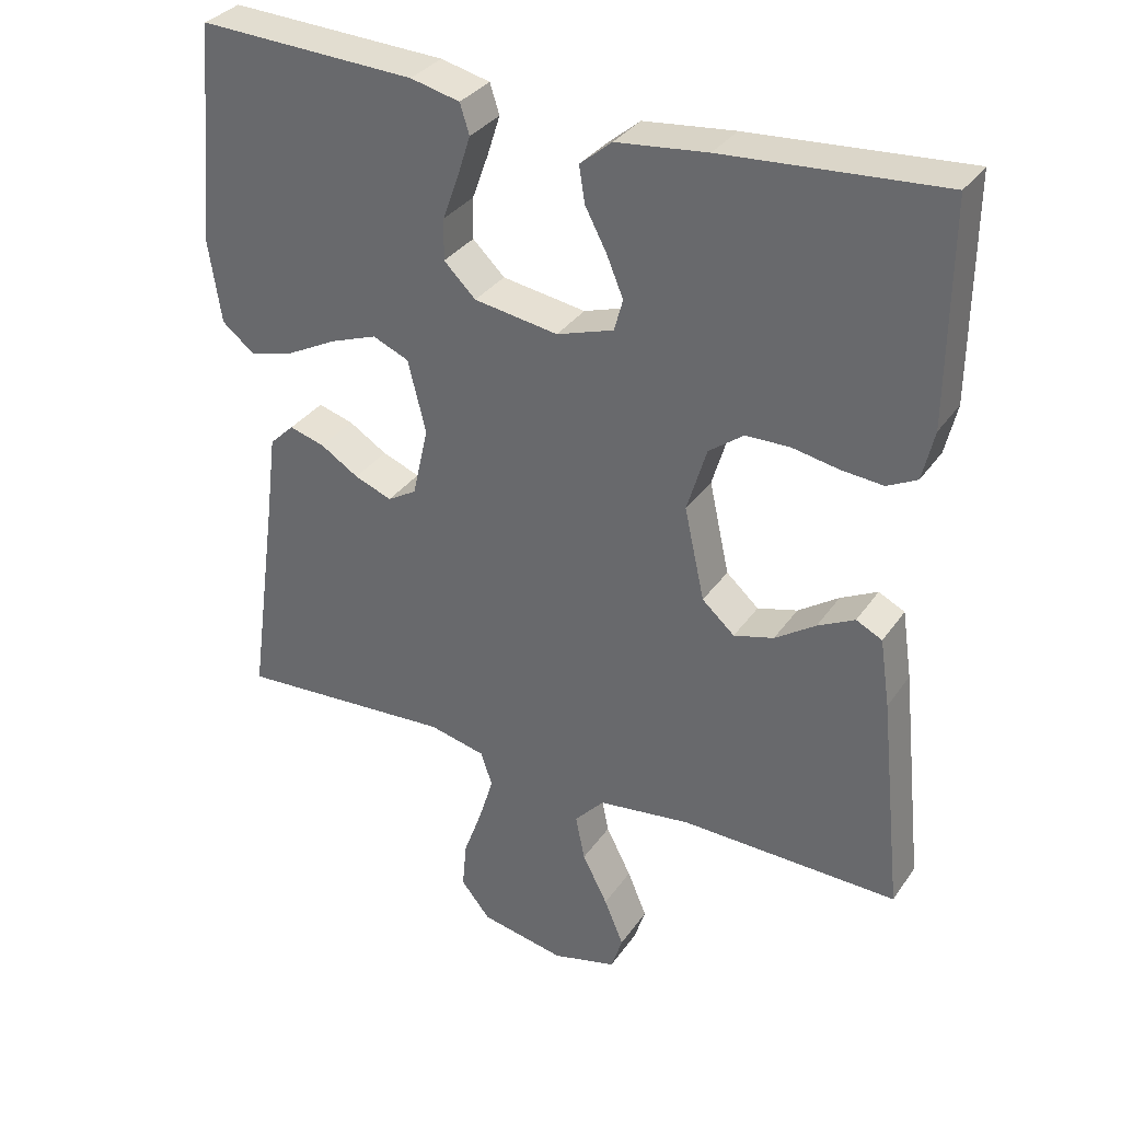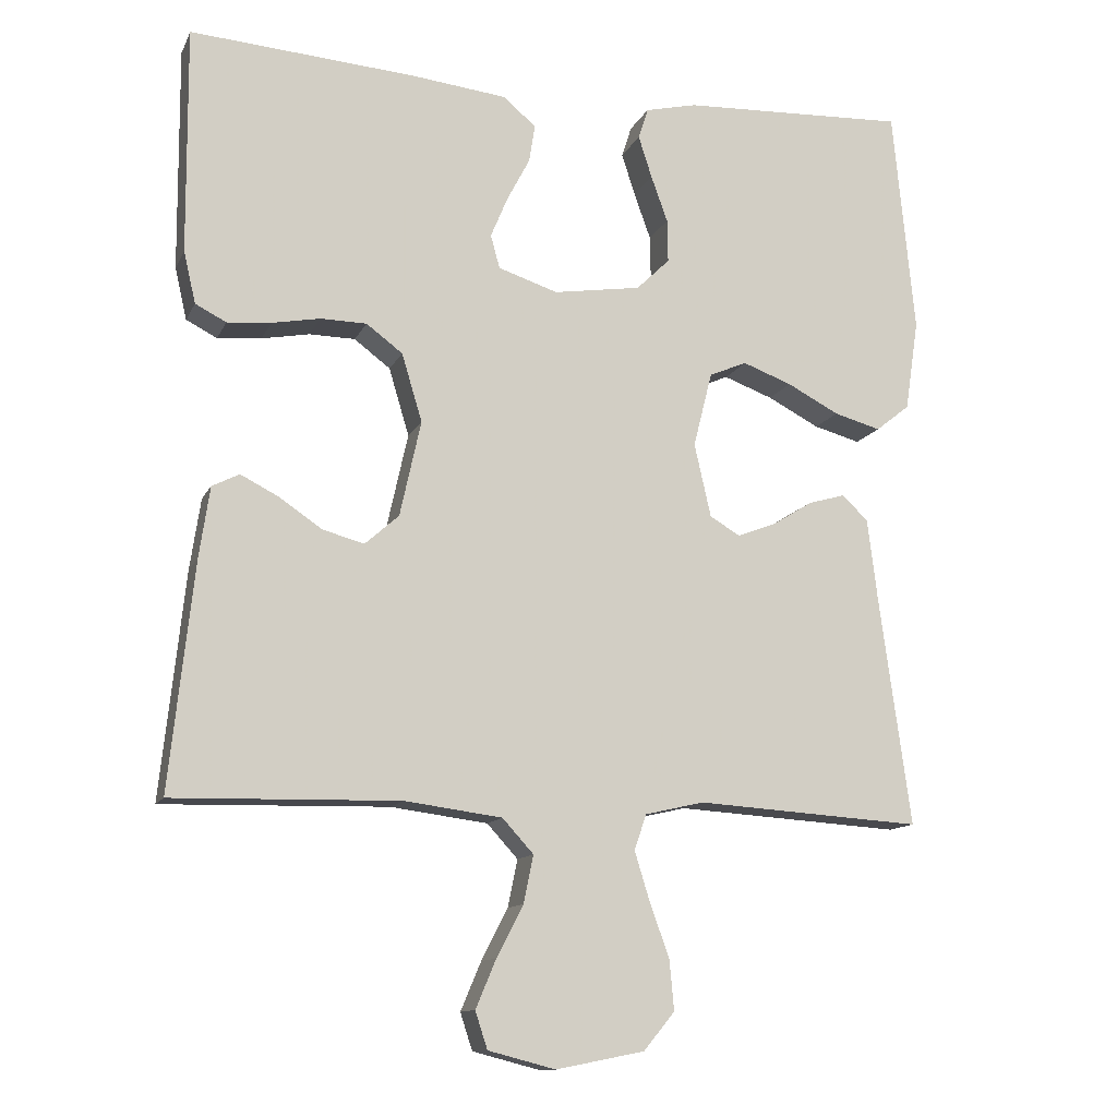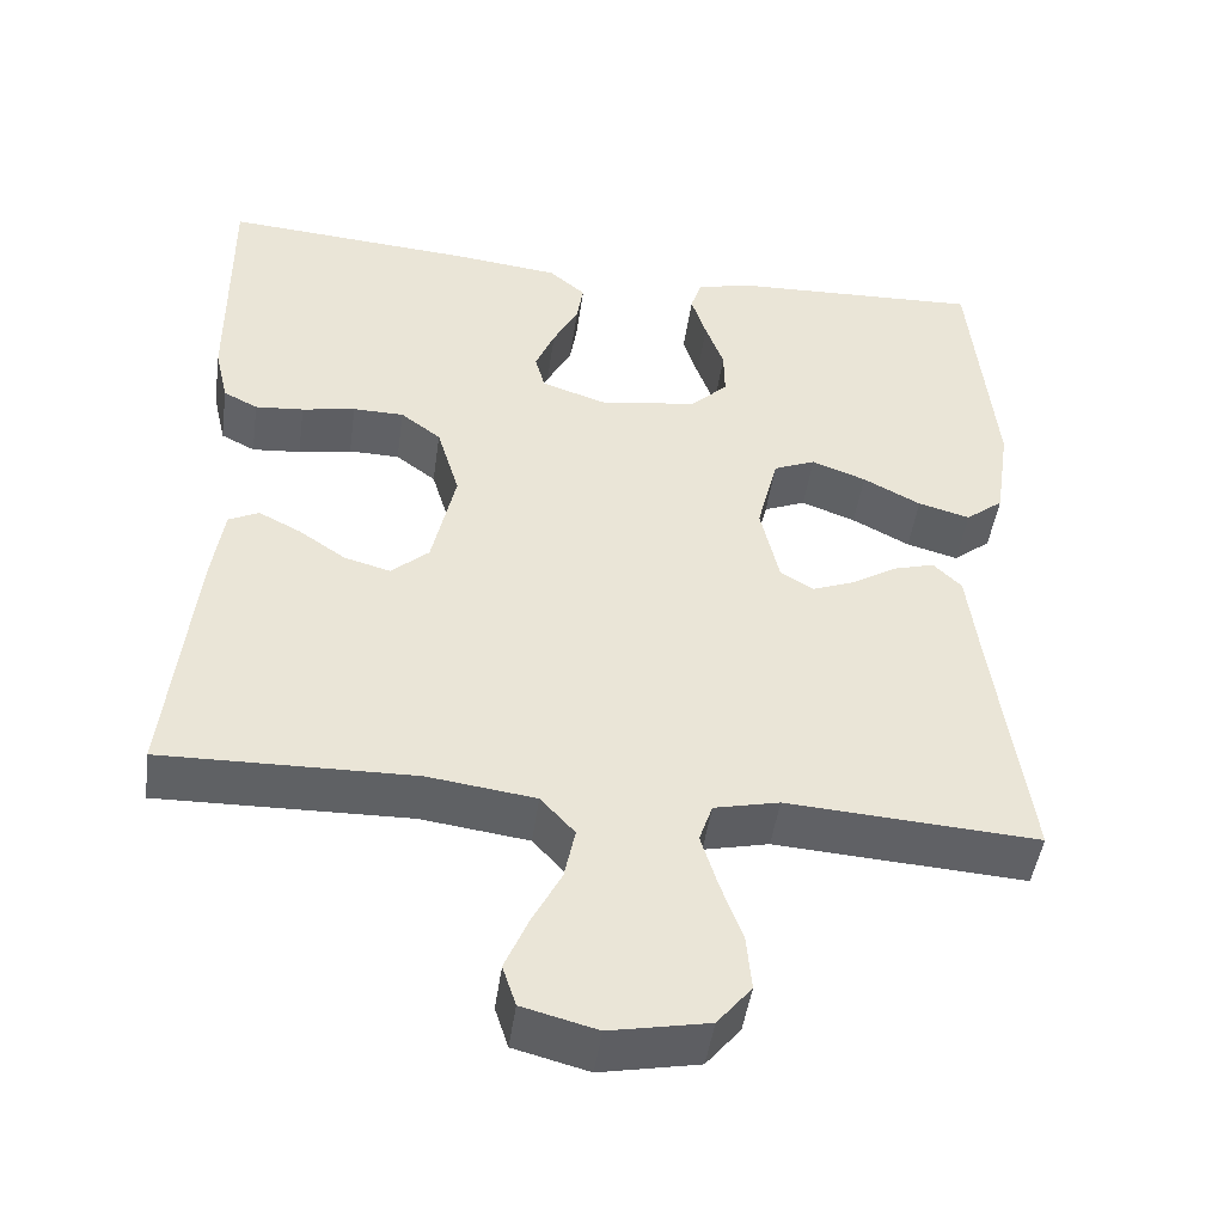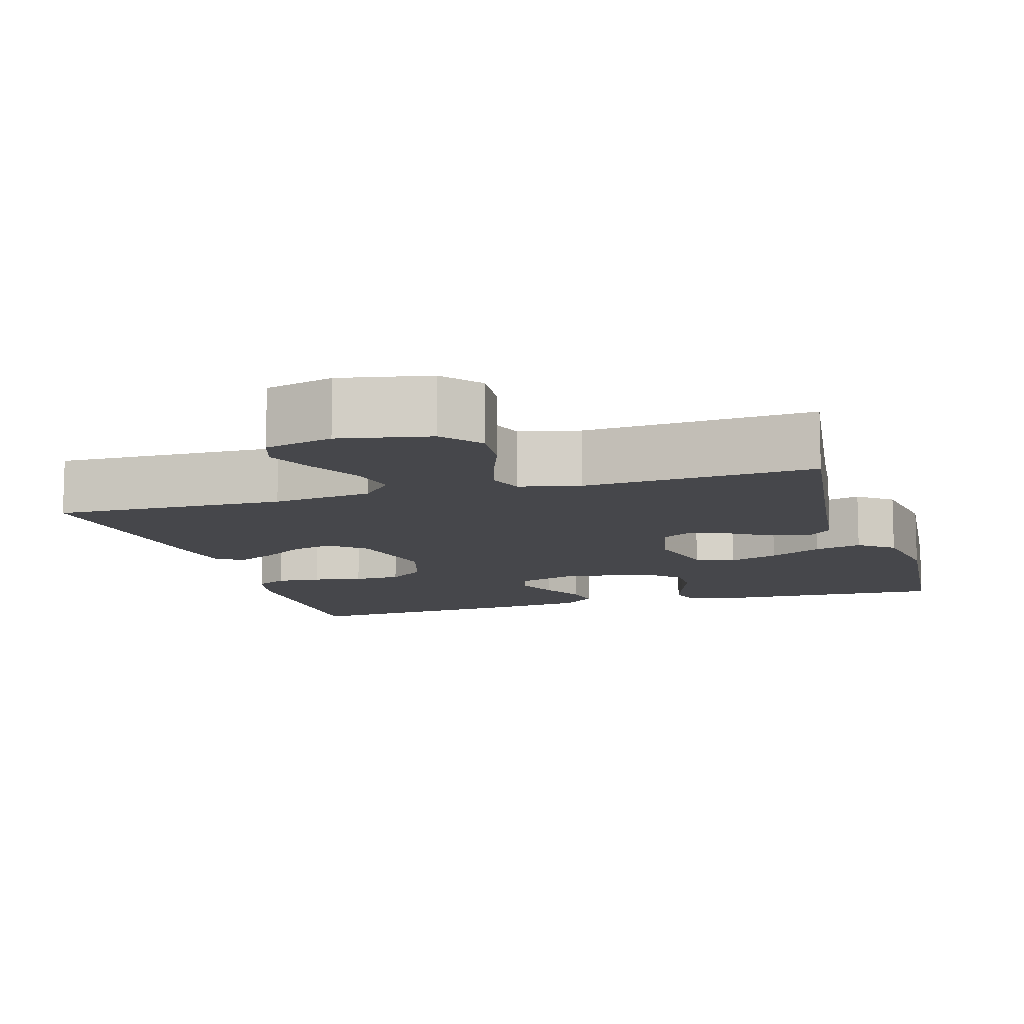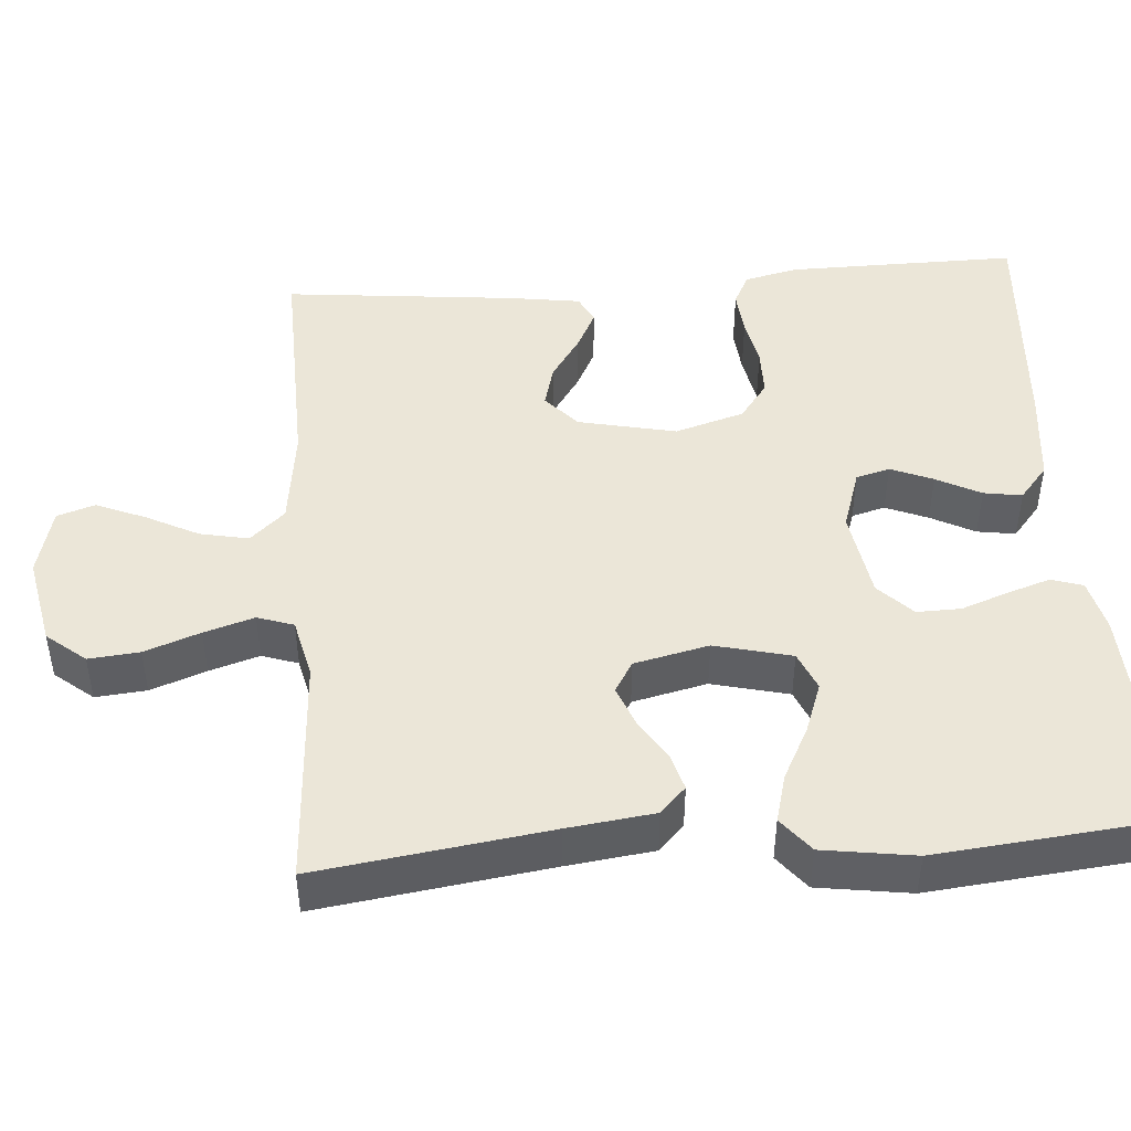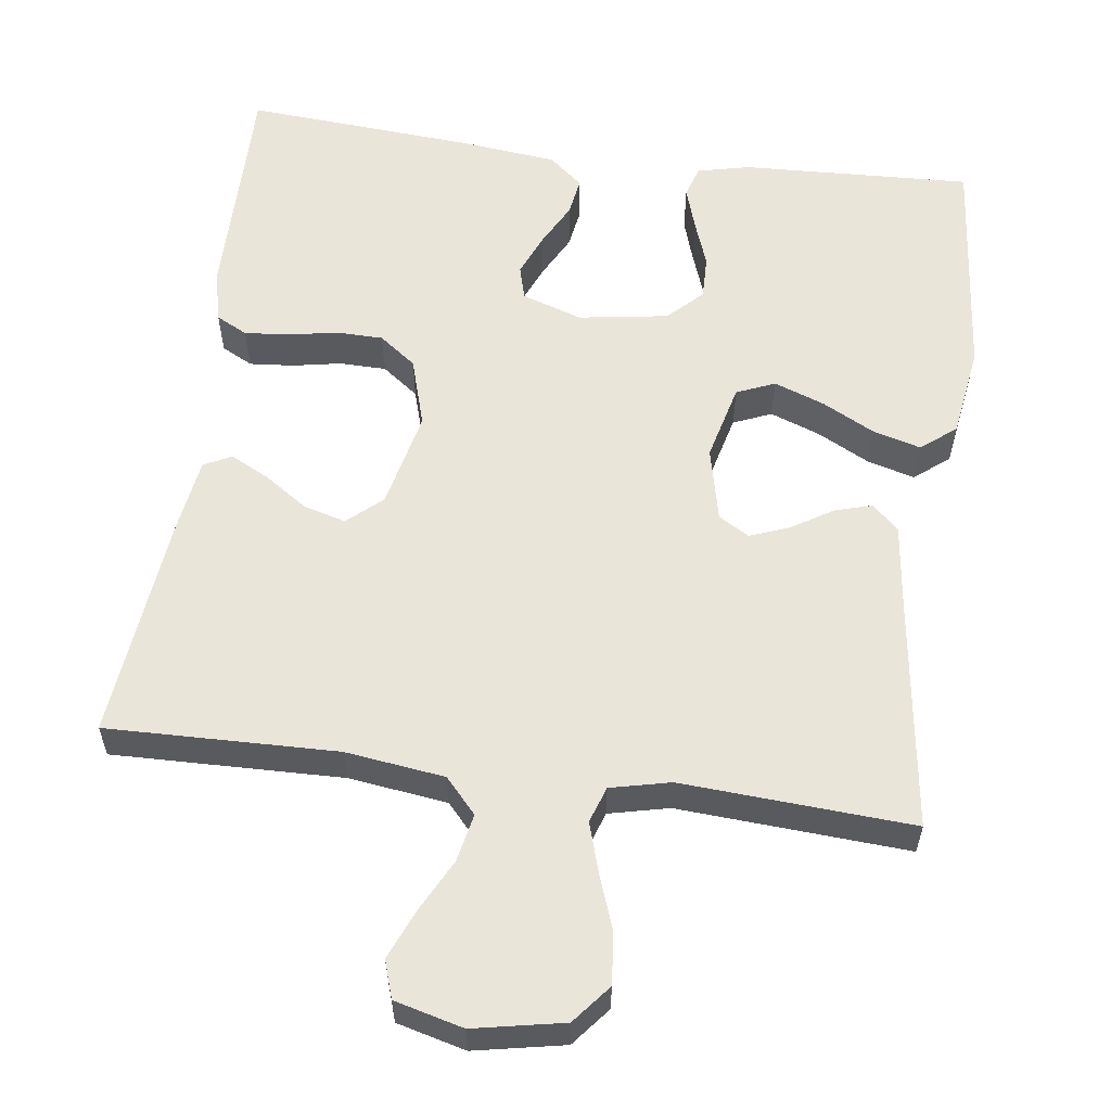
<metadata>
{"format":"obj","ext":"obj","renderer":"f3d","projection":"perspective","resolution":1024,"background":"white","views":[{"elev":33.3,"azim":29.4,"up":"+Z"},{"elev":-12.3,"azim":162.4,"up":"+Z"},{"elev":-46.8,"azim":172.0,"up":"+Z"},{"elev":-10.7,"azim":-163.4,"up":"+Y"},{"elev":46.1,"azim":-94.5,"up":"+Y"},{"elev":58.2,"azim":-172.4,"up":"+Y"}]}
</metadata>
<code>
v 0.5 0.07 -0.5
v 0.2 0.07 -0.493
v 0.071 0.07 -0.51
v 0.03 0.07 -0.555
v 0.043 0.07 -0.618
v 0.078 0.07 -0.686
v 0.105 0.07 -0.75
v 0.089 0.07 -0.799
v 0 0.07 -0.822
v -0.117 0.07 -0.799
v -0.158 0.07 -0.749
v -0.152 0.07 -0.683
v -0.126 0.07 -0.611
v -0.106 0.07 -0.546
v -0.122 0.07 -0.499
v -0.2 0.07 -0.481
v -0.5 0.07 -0.5
v -0.459 0.07 -0.2
v -0.445 0.07 -0.087
v -0.411 0.07 -0.054
v -0.362 0.07 -0.068
v -0.309 0.07 -0.101
v -0.257 0.07 -0.121
v -0.217 0.07 -0.097
v -0.195 0.07 0
v -0.22 0.07 0.1
v -0.27 0.07 0.121
v -0.335 0.07 0.097
v -0.404 0.07 0.061
v -0.466 0.07 0.044
v -0.511 0.07 0.08
v -0.529 0.07 0.2
v -0.5 0.07 0.5
v -0.2 0.07 0.487
v -0.132 0.07 0.471
v -0.119 0.07 0.43
v -0.137 0.07 0.374
v -0.159 0.07 0.313
v -0.16 0.07 0.256
v -0.116 0.07 0.213
v 0 0.07 0.195
v 0.079 0.07 0.221
v 0.091 0.07 0.265
v 0.068 0.07 0.32
v 0.038 0.07 0.377
v 0.03 0.07 0.427
v 0.074 0.07 0.464
v 0.2 0.07 0.478
v 0.5 0.07 0.5
v 0.498 0.07 0.2
v 0.482 0.07 0.131
v 0.441 0.07 0.11
v 0.383 0.07 0.115
v 0.319 0.07 0.127
v 0.258 0.07 0.126
v 0.21 0.07 0.09
v 0.183 0.07 0
v 0.211 0.07 -0.127
v 0.256 0.07 -0.167
v 0.311 0.07 -0.152
v 0.367 0.07 -0.114
v 0.418 0.07 -0.088
v 0.454 0.07 -0.106
v 0.468 0.07 -0.2
v 0.5 0 -0.5
v 0.2 0 -0.493
v 0.071 0 -0.51
v 0.03 0 -0.555
v 0.043 0 -0.618
v 0.078 0 -0.686
v 0.105 0 -0.75
v 0.089 0 -0.799
v 0 0 -0.822
v -0.117 0 -0.799
v -0.158 0 -0.749
v -0.152 0 -0.683
v -0.126 0 -0.611
v -0.106 0 -0.546
v -0.122 0 -0.499
v -0.2 0 -0.481
v -0.5 0 -0.5
v -0.459 0 -0.2
v -0.445 0 -0.087
v -0.411 0 -0.054
v -0.362 0 -0.068
v -0.309 0 -0.101
v -0.257 0 -0.121
v -0.217 0 -0.097
v -0.195 0 0
v -0.22 0 0.1
v -0.27 0 0.121
v -0.335 0 0.097
v -0.404 0 0.061
v -0.466 0 0.044
v -0.511 0 0.08
v -0.529 0 0.2
v -0.5 0 0.5
v -0.2 0 0.487
v -0.132 0 0.471
v -0.119 0 0.43
v -0.137 0 0.374
v -0.159 0 0.313
v -0.16 0 0.256
v -0.116 0 0.213
v 0 0 0.195
v 0.079 0 0.221
v 0.091 0 0.265
v 0.068 0 0.32
v 0.038 0 0.377
v 0.03 0 0.427
v 0.074 0 0.464
v 0.2 0 0.478
v 0.5 0 0.5
v 0.498 0 0.2
v 0.482 0 0.131
v 0.441 0 0.11
v 0.383 0 0.115
v 0.319 0 0.127
v 0.258 0 0.126
v 0.21 0 0.09
v 0.183 0 0
v 0.211 0 -0.127
v 0.256 0 -0.167
v 0.311 0 -0.152
v 0.367 0 -0.114
v 0.418 0 -0.088
v 0.454 0 -0.106
v 0.468 0 -0.2
f 63 64 1 2
f 60 61 62 63
f 60 63 2 3
f 59 60 3 4
f 58 59 4
f 57 58 4
f 51 52 53 54
f 51 54 55
f 50 51 55
f 49 50 55
f 48 49 55 56
f 44 45 46 47
f 43 44 47 48
f 42 43 48 56
f 35 36 37 38
f 33 34 35 38
f 33 38 39
f 32 33 39 40
f 28 29 30 31
f 27 28 31 32
f 19 20 21 22
f 18 19 22 23
f 16 17 18 23
f 15 16 23 24
f 10 11 12 13
f 10 13 14
f 9 10 14
f 5 6 7 8
f 5 8 9 14
f 41 42 56 57
f 41 57 4
f 27 32 40 41
f 26 27 41
f 25 26 41 4
f 14 15 24 25
f 4 5 14 25
f 66 65 128 127
f 127 126 125 124
f 67 66 127 124
f 68 67 124 123
f 68 123 122
f 68 122 121
f 118 117 116 115
f 119 118 115
f 119 115 114
f 119 114 113
f 120 119 113 112
f 111 110 109 108
f 112 111 108 107
f 120 112 107 106
f 102 101 100 99
f 102 99 98 97
f 103 102 97
f 104 103 97 96
f 95 94 93 92
f 96 95 92 91
f 86 85 84 83
f 87 86 83 82
f 87 82 81 80
f 88 87 80 79
f 77 76 75 74
f 78 77 74
f 78 74 73
f 72 71 70 69
f 78 73 72 69
f 121 120 106 105
f 68 121 105
f 105 104 96 91
f 105 91 90
f 68 105 90 89
f 89 88 79 78
f 89 78 69 68
f 1 65 66 2
f 2 66 67 3
f 3 67 68 4
f 4 68 69 5
f 5 69 70 6
f 6 70 71 7
f 7 71 72 8
f 8 72 73 9
f 9 73 74 10
f 10 74 75 11
f 11 75 76 12
f 12 76 77 13
f 13 77 78 14
f 14 78 79 15
f 15 79 80 16
f 16 80 81 17
f 17 81 82 18
f 18 82 83 19
f 19 83 84 20
f 20 84 85 21
f 21 85 86 22
f 22 86 87 23
f 23 87 88 24
f 24 88 89 25
f 25 89 90 26
f 26 90 91 27
f 27 91 92 28
f 28 92 93 29
f 29 93 94 30
f 30 94 95 31
f 31 95 96 32
f 32 96 97 33
f 33 97 98 34
f 34 98 99 35
f 35 99 100 36
f 36 100 101 37
f 37 101 102 38
f 38 102 103 39
f 39 103 104 40
f 40 104 105 41
f 41 105 106 42
f 42 106 107 43
f 43 107 108 44
f 44 108 109 45
f 45 109 110 46
f 46 110 111 47
f 47 111 112 48
f 48 112 113 49
f 49 113 114 50
f 50 114 115 51
f 51 115 116 52
f 52 116 117 53
f 53 117 118 54
f 54 118 119 55
f 55 119 120 56
f 56 120 121 57
f 57 121 122 58
f 58 122 123 59
f 59 123 124 60
f 60 124 125 61
f 61 125 126 62
f 62 126 127 63
f 63 127 128 64
f 64 128 65 1

</code>
